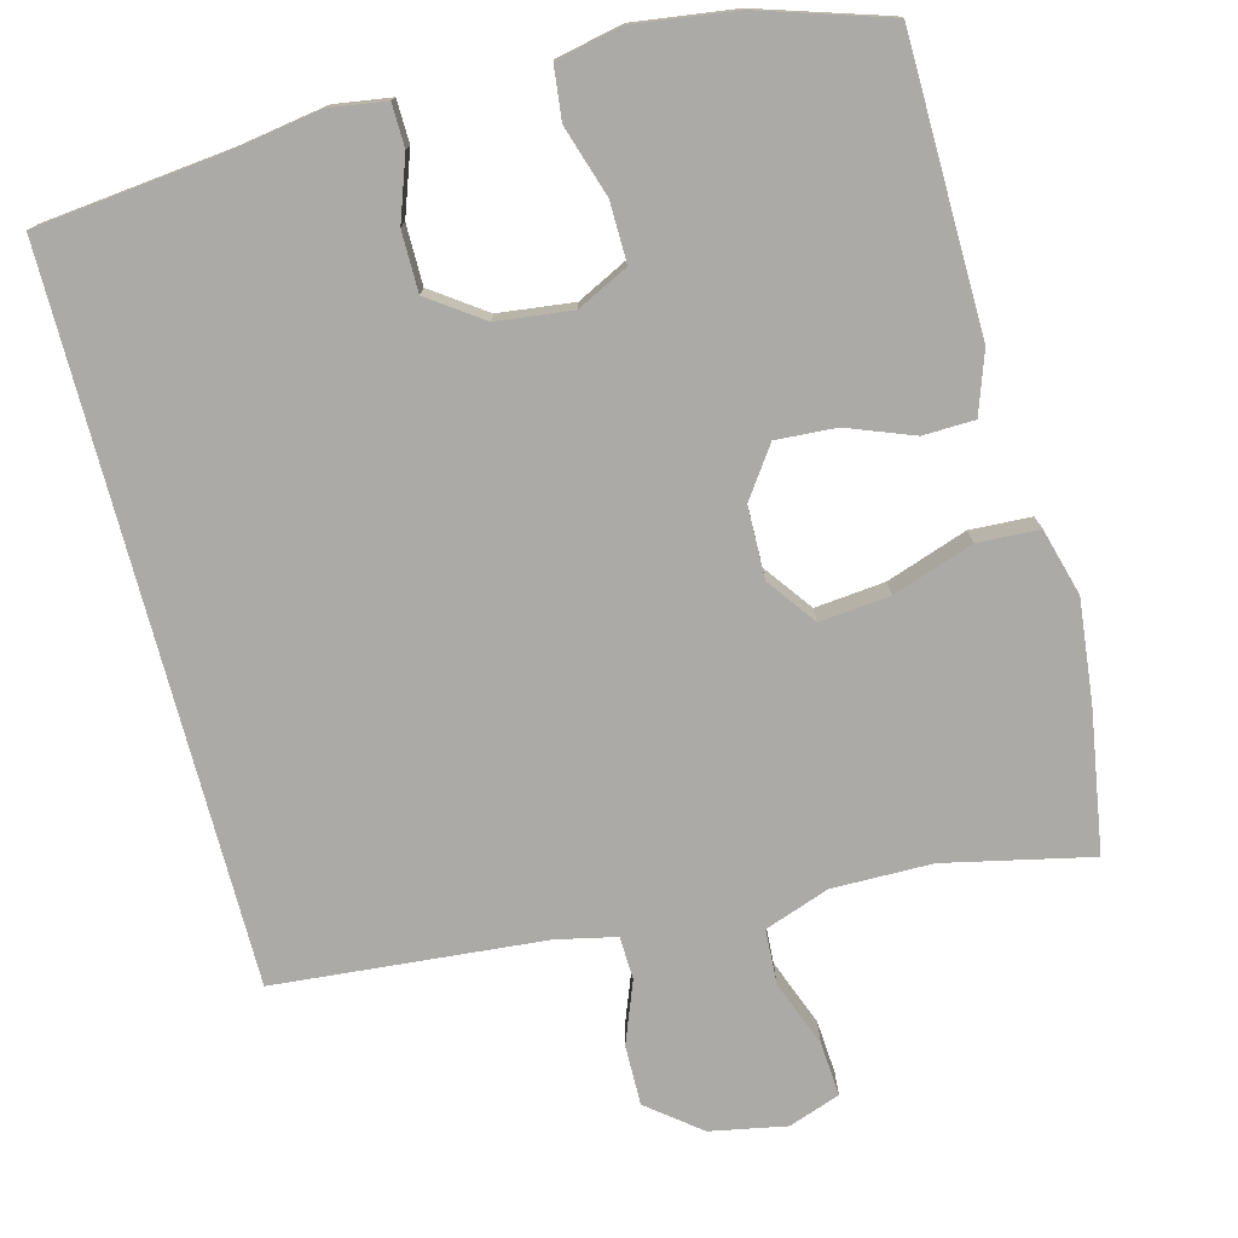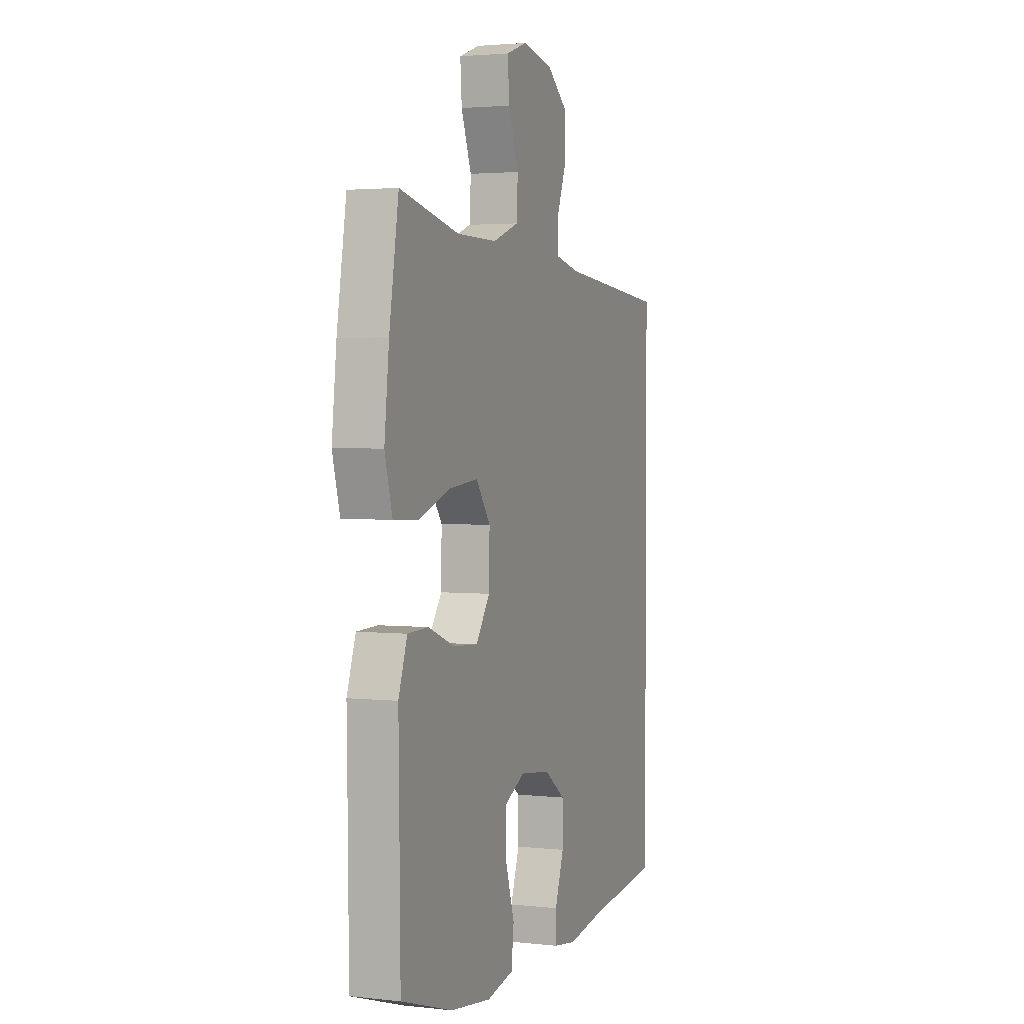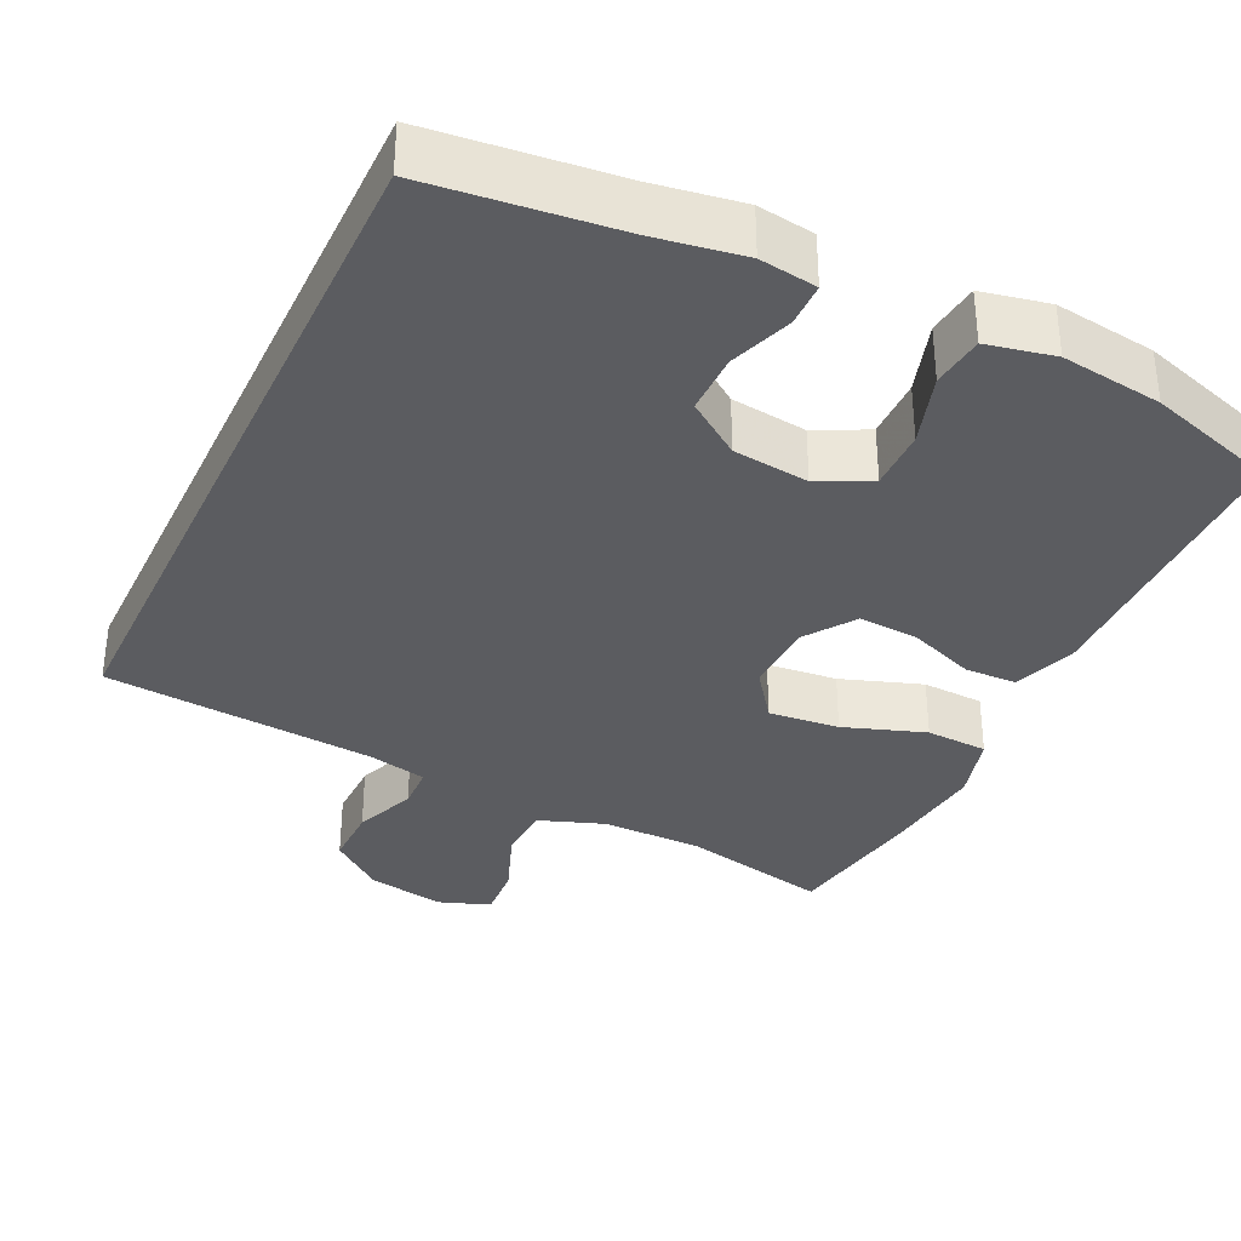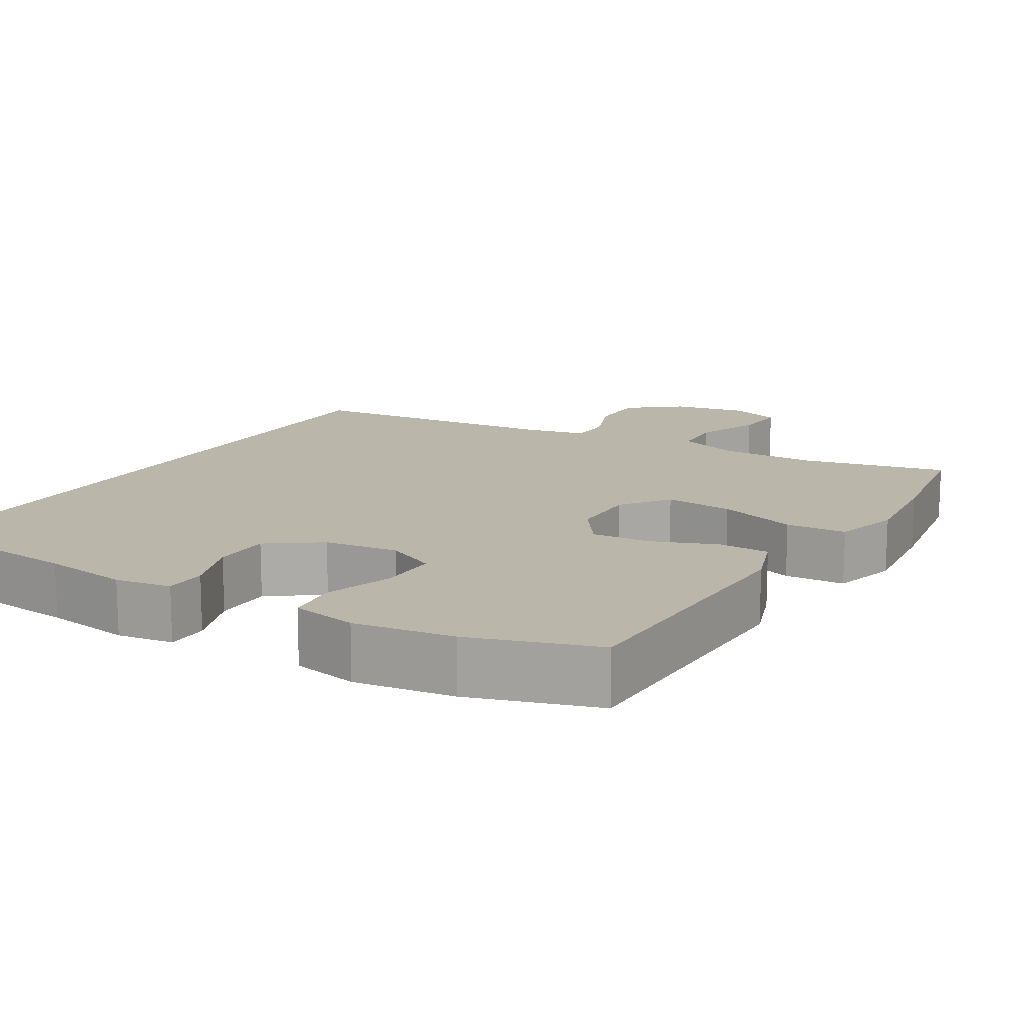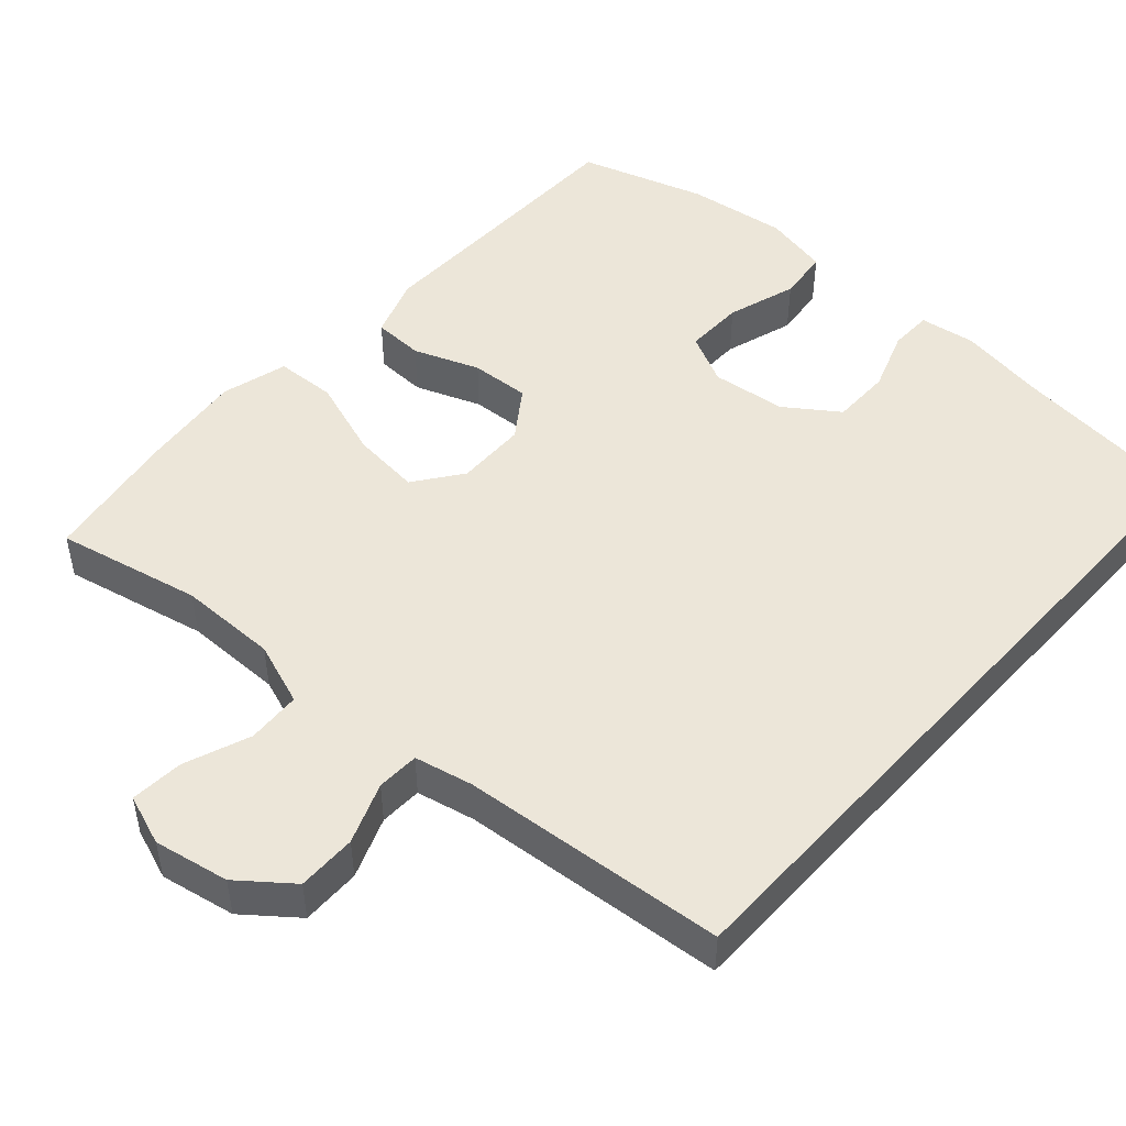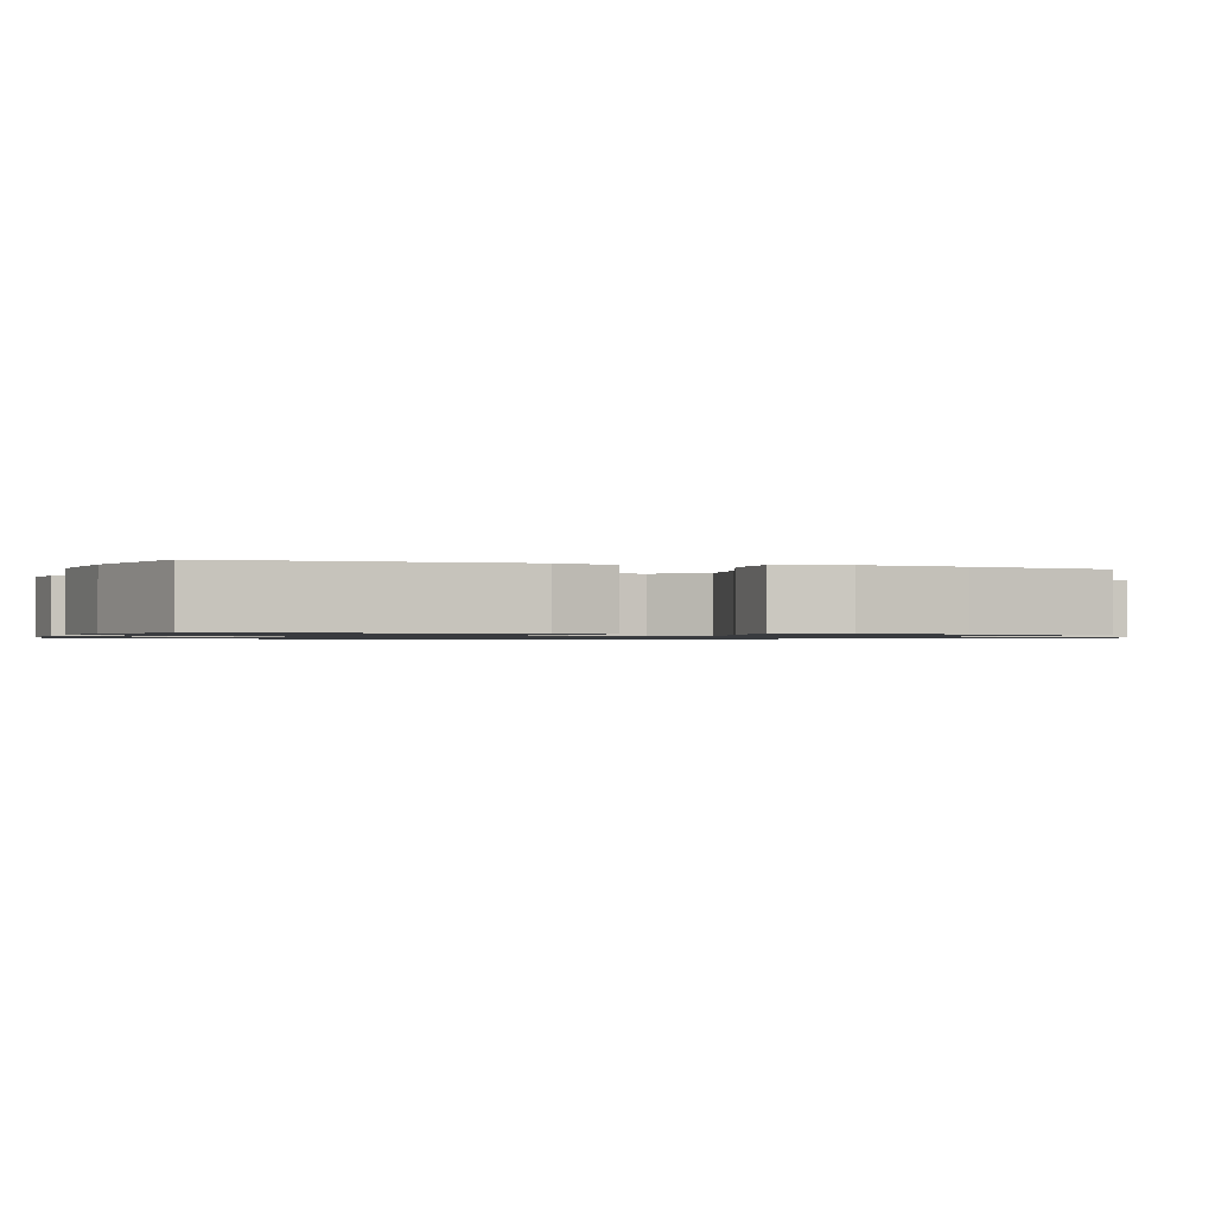
<metadata>
{"format":"obj","ext":"obj","renderer":"f3d","projection":"perspective","resolution":1024,"background":"white","views":[{"elev":-76.0,"azim":-165.2,"up":"+Y"},{"elev":2.7,"azim":-69.1,"up":"+Z"},{"elev":-34.8,"azim":154.6,"up":"+Y"},{"elev":14.1,"azim":-149.0,"up":"+Y"},{"elev":48.7,"azim":42.1,"up":"+Y"},{"elev":-1.0,"azim":-107.4,"up":"+Y"}]}
</metadata>
<code>
v 0.5 0.07 0.404
v 0.5 0.07 -0.525
v 0.256 0.07 -0.551
v 0.142 0.07 -0.569
v 0.068 0.07 -0.558
v 0.067 0.07 -0.502
v 0.096 0.07 -0.421
v 0.096 0.07 -0.343
v 0.027 0.07 -0.294
v -0.071 0.07 -0.282
v -0.138 0.07 -0.315
v -0.137 0.07 -0.393
v -0.108 0.07 -0.485
v -0.116 0.07 -0.553
v -0.203 0.07 -0.571
v -0.334 0.07 -0.553
v -0.5 0.07 -0.5
v -0.503 0.07 -0.25
v -0.505 0.07 -0.126
v -0.477 0.07 -0.046
v -0.41 0.07 -0.044
v -0.324 0.07 -0.077
v -0.246 0.07 -0.082
v -0.201 0.07 -0.018
v -0.199 0.07 0.075
v -0.245 0.07 0.138
v -0.336 0.07 0.129
v -0.441 0.07 0.093
v -0.521 0.07 0.097
v -0.545 0.07 0.184
v -0.53 0.07 0.318
v -0.5 0.07 0.5
v -0.31 0.07 0.458
v -0.18 0.07 0.457
v -0.096 0.07 0.487
v -0.092 0.07 0.558
v -0.125 0.07 0.645
v -0.13 0.07 0.715
v -0.063 0.07 0.739
v 0.036 0.07 0.72
v 0.104 0.07 0.666
v 0.103 0.07 0.588
v 0.072 0.07 0.508
v 0.074 0.07 0.452
v 0.151 0.07 0.435
v 0.5 0 0.404
v 0.5 0 -0.525
v 0.256 0 -0.551
v 0.142 0 -0.569
v 0.068 0 -0.558
v 0.067 0 -0.502
v 0.096 0 -0.421
v 0.096 0 -0.343
v 0.027 0 -0.294
v -0.071 0 -0.282
v -0.138 0 -0.315
v -0.137 0 -0.393
v -0.108 0 -0.485
v -0.116 0 -0.553
v -0.203 0 -0.571
v -0.334 0 -0.553
v -0.5 0 -0.5
v -0.503 0 -0.25
v -0.505 0 -0.126
v -0.477 0 -0.046
v -0.41 0 -0.044
v -0.324 0 -0.077
v -0.246 0 -0.082
v -0.201 0 -0.018
v -0.199 0 0.075
v -0.245 0 0.138
v -0.336 0 0.129
v -0.441 0 0.093
v -0.521 0 0.097
v -0.545 0 0.184
v -0.53 0 0.318
v -0.5 0 0.5
v -0.31 0 0.458
v -0.18 0 0.457
v -0.096 0 0.487
v -0.092 0 0.558
v -0.125 0 0.645
v -0.13 0 0.715
v -0.063 0 0.739
v 0.036 0 0.72
v 0.104 0 0.666
v 0.103 0 0.588
v 0.072 0 0.508
v 0.074 0 0.452
v 0.151 0 0.435
f 40 41 42 43
f 40 43 44
f 39 40 44
f 36 37 38 39
f 35 36 39 44
f 34 35 44 45
f 30 31 32 33
f 27 28 29 30
f 26 27 30 33
f 25 26 33 34
f 19 20 21 22
f 18 19 22 23
f 17 18 23
f 16 17 23 24
f 12 13 14 15
f 11 12 15 16
f 4 5 6 7
f 3 4 7 8
f 2 3 8
f 1 2 8 9
f 24 25 34 45
f 11 16 24 45
f 10 11 45 1
f 1 9 10
f 88 87 86 85
f 89 88 85
f 89 85 84
f 84 83 82 81
f 89 84 81 80
f 90 89 80 79
f 78 77 76 75
f 75 74 73 72
f 78 75 72 71
f 79 78 71 70
f 67 66 65 64
f 68 67 64 63
f 68 63 62
f 69 68 62 61
f 60 59 58 57
f 61 60 57 56
f 52 51 50 49
f 53 52 49 48
f 53 48 47
f 54 53 47 46
f 90 79 70 69
f 90 69 61 56
f 46 90 56 55
f 55 54 46
f 1 46 47 2
f 2 47 48 3
f 3 48 49 4
f 4 49 50 5
f 5 50 51 6
f 6 51 52 7
f 7 52 53 8
f 8 53 54 9
f 9 54 55 10
f 10 55 56 11
f 11 56 57 12
f 12 57 58 13
f 13 58 59 14
f 14 59 60 15
f 15 60 61 16
f 16 61 62 17
f 17 62 63 18
f 18 63 64 19
f 19 64 65 20
f 20 65 66 21
f 21 66 67 22
f 22 67 68 23
f 23 68 69 24
f 24 69 70 25
f 25 70 71 26
f 26 71 72 27
f 27 72 73 28
f 28 73 74 29
f 29 74 75 30
f 30 75 76 31
f 31 76 77 32
f 32 77 78 33
f 33 78 79 34
f 34 79 80 35
f 35 80 81 36
f 36 81 82 37
f 37 82 83 38
f 38 83 84 39
f 39 84 85 40
f 40 85 86 41
f 41 86 87 42
f 42 87 88 43
f 43 88 89 44
f 44 89 90 45
f 45 90 46 1

</code>
